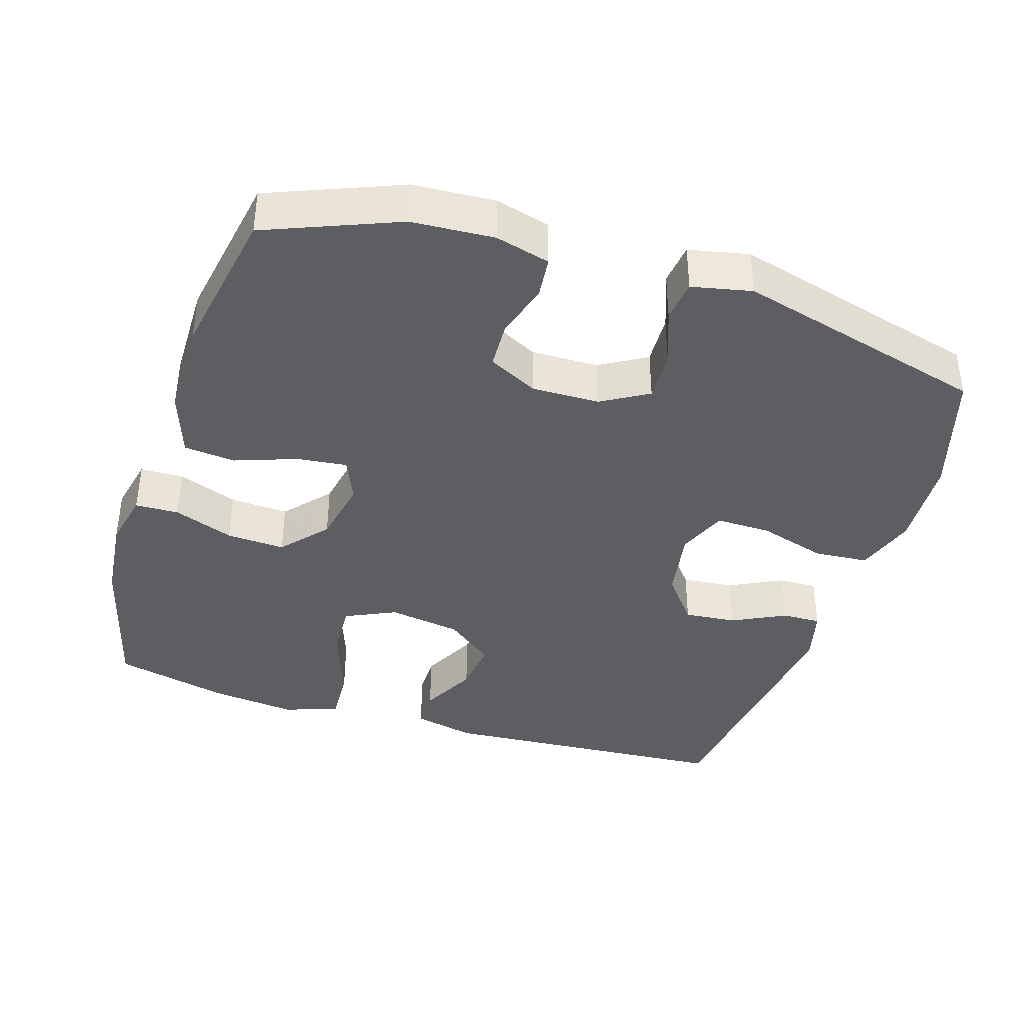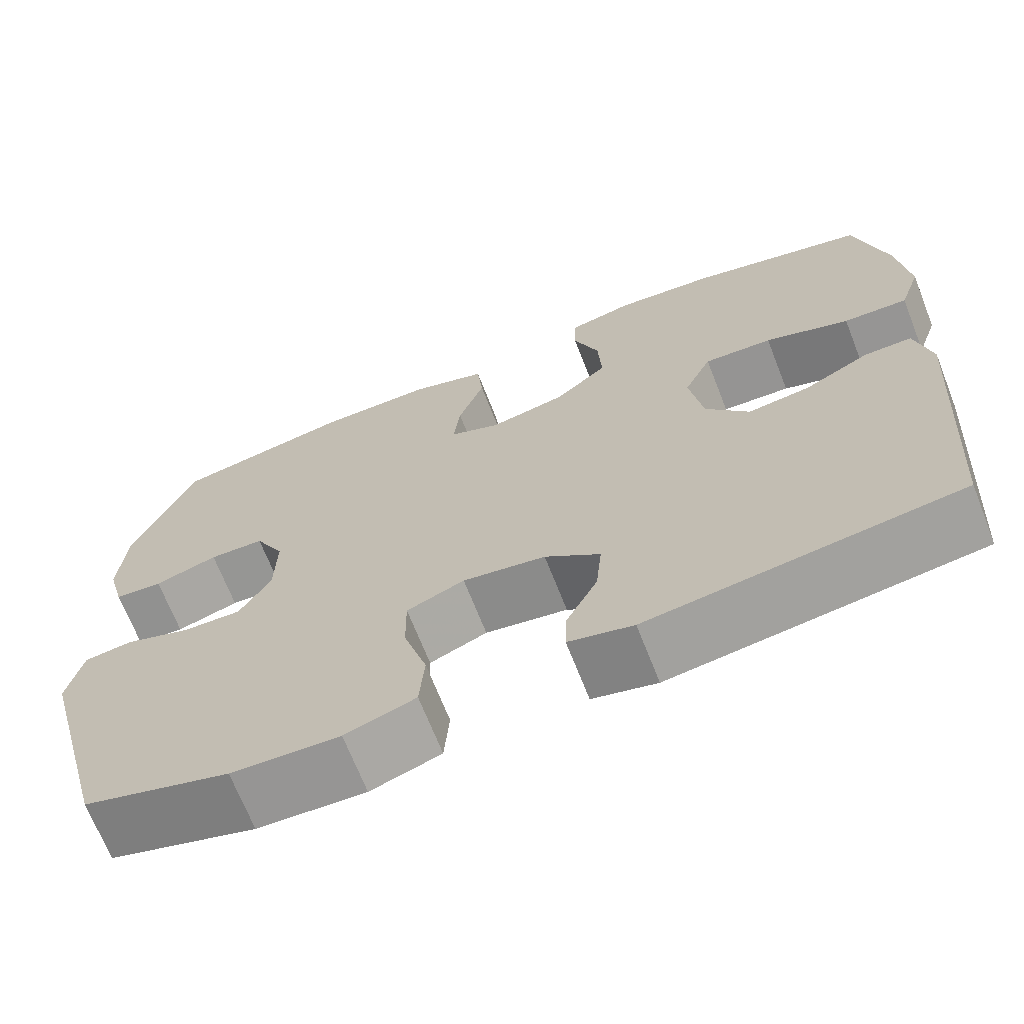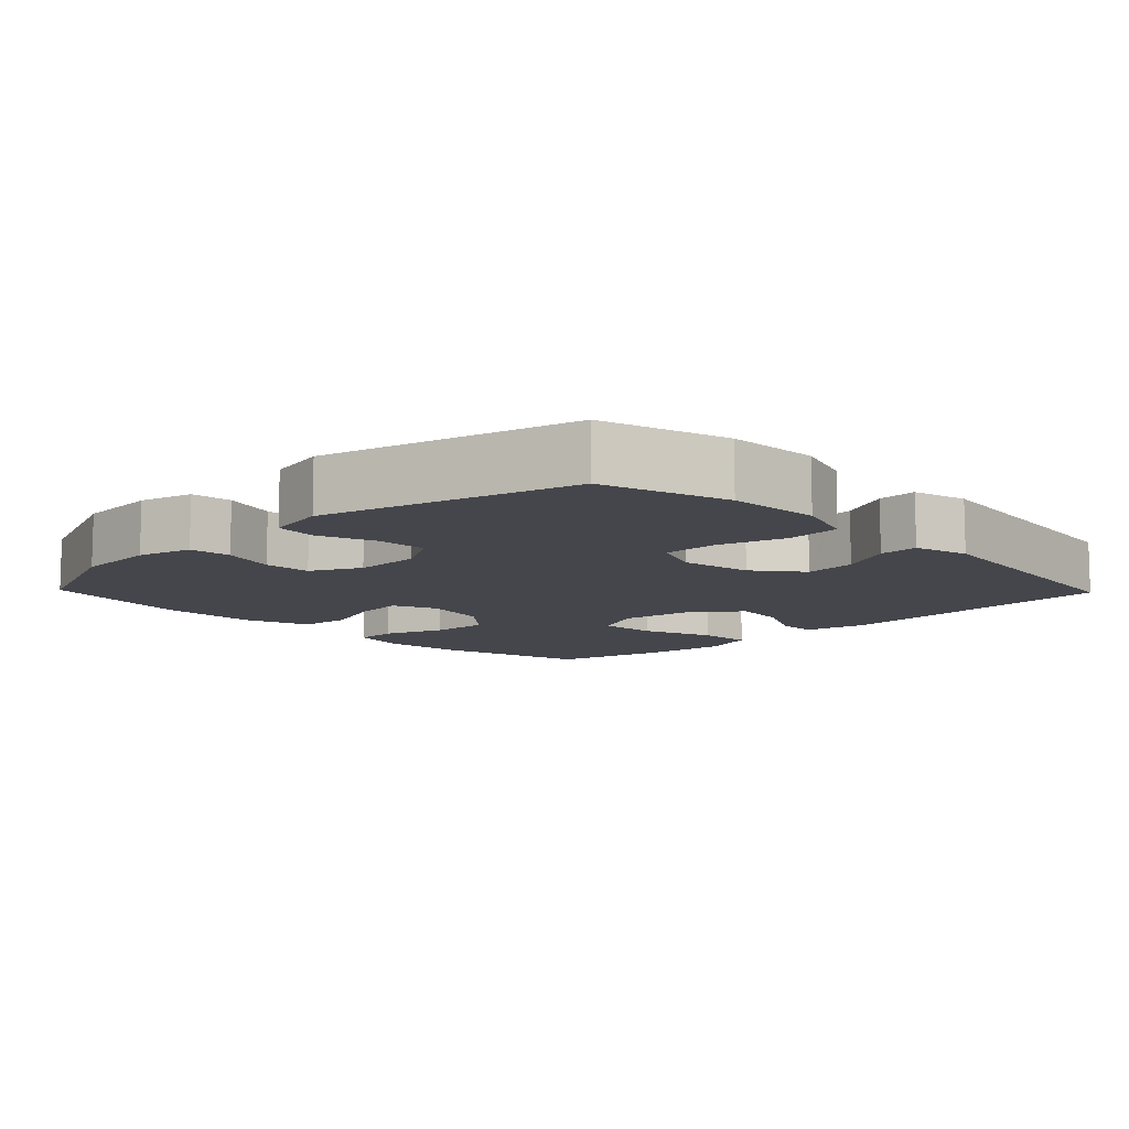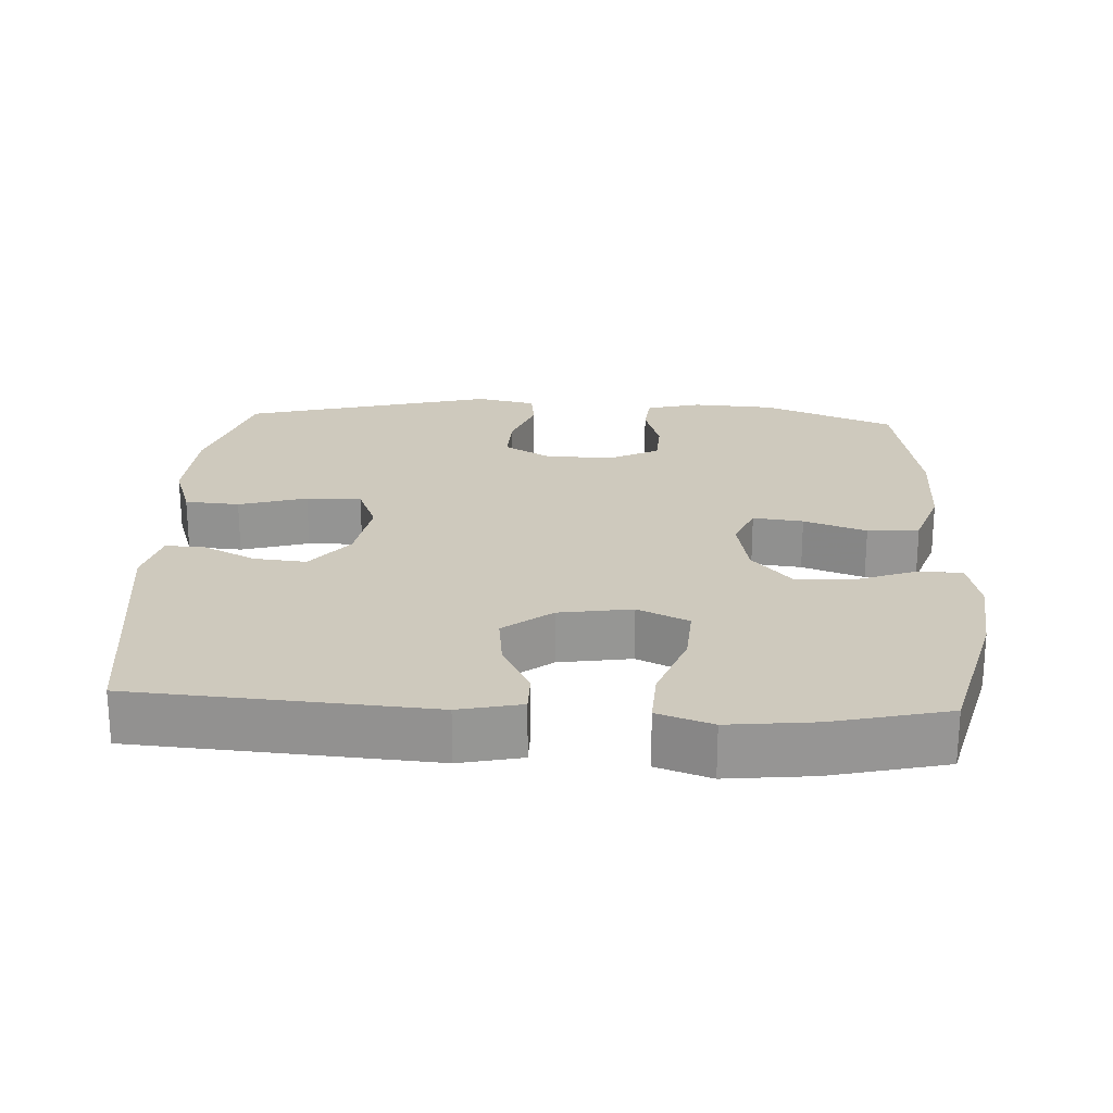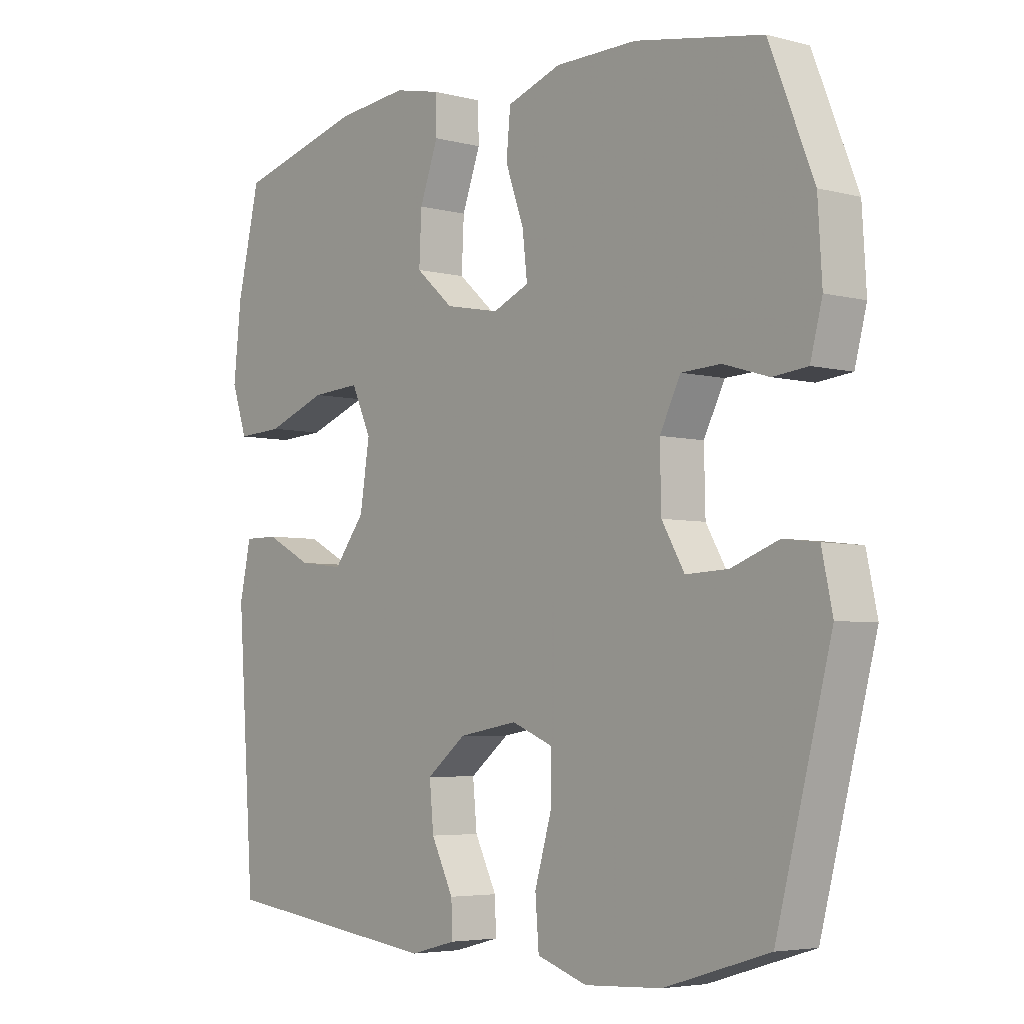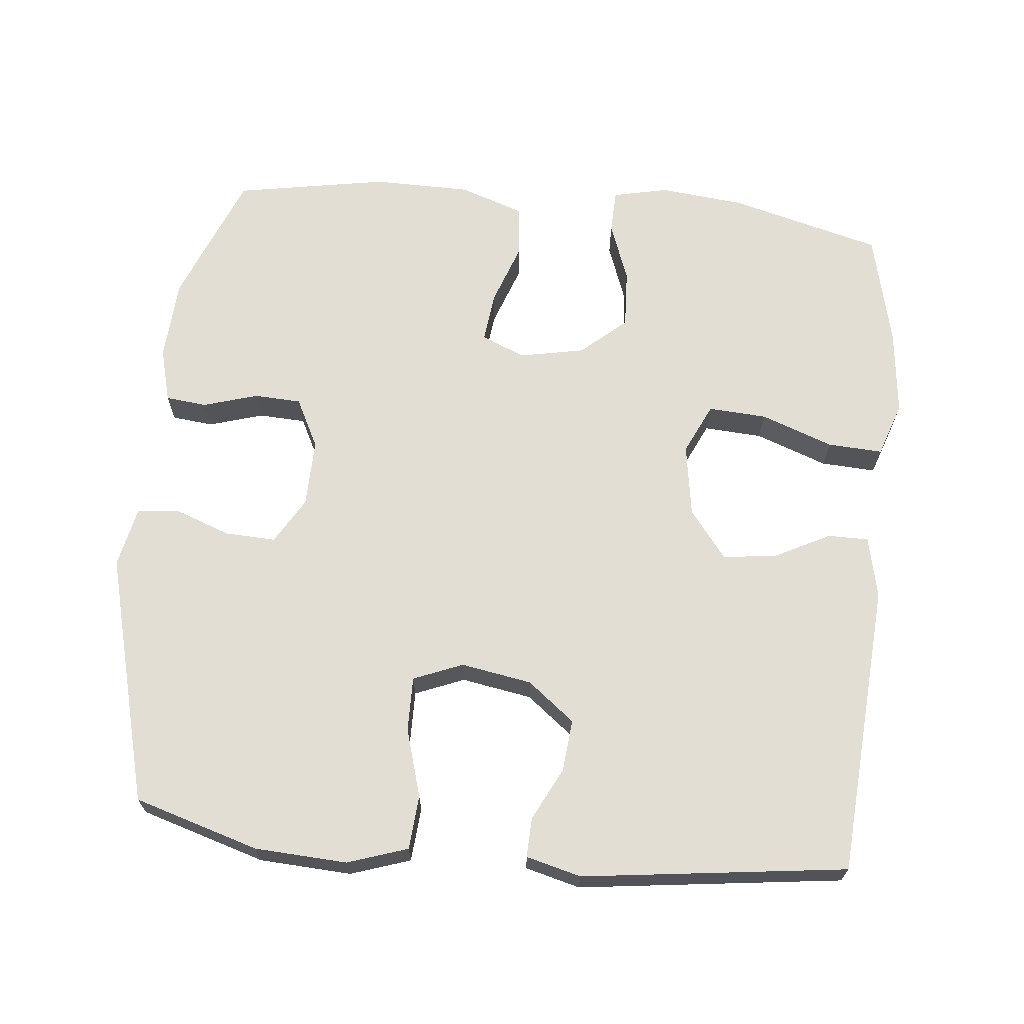
<metadata>
{"format":"obj","ext":"obj","renderer":"f3d","projection":"perspective","resolution":1024,"background":"white","views":[{"elev":-39.4,"azim":72.5,"up":"+Y"},{"elev":-69.0,"azim":-158.5,"up":"+Z"},{"elev":-10.0,"azim":134.1,"up":"+Y"},{"elev":22.7,"azim":-87.0,"up":"+Y"},{"elev":-4.7,"azim":50.2,"up":"+Z"},{"elev":67.3,"azim":-174.3,"up":"+Y"}]}
</metadata>
<code>
v 0.5 0.07 -0.5
v 0.325 0.07 -0.553
v 0.196 0.07 -0.56
v 0.112 0.07 -0.532
v 0.106 0.07 -0.456
v 0.134 0.07 -0.361
v 0.135 0.07 -0.284
v 0.066 0.07 -0.256
v -0.033 0.07 -0.273
v -0.099 0.07 -0.325
v -0.092 0.07 -0.398
v -0.055 0.07 -0.472
v -0.053 0.07 -0.527
v -0.13 0.07 -0.547
v -0.5 0.07 -0.5
v -0.529 0.07 -0.089
v -0.51 0.07 -0.002
v -0.453 0.07 -0.002
v -0.375 0.07 -0.042
v -0.3 0.07 -0.051
v -0.248 0.07 0.016
v -0.232 0.07 0.118
v -0.265 0.07 0.189
v -0.347 0.07 0.184
v -0.448 0.07 0.147
v -0.525 0.07 0.143
v -0.551 0.07 0.219
v -0.538 0.07 0.339
v -0.5 0.07 0.5
v -0.287 0.07 0.556
v -0.168 0.07 0.568
v -0.091 0.07 0.551
v -0.089 0.07 0.49
v -0.12 0.07 0.406
v -0.124 0.07 0.324
v -0.061 0.07 0.269
v 0.03 0.07 0.251
v 0.091 0.07 0.277
v 0.083 0.07 0.347
v 0.052 0.07 0.434
v 0.059 0.07 0.506
v 0.15 0.07 0.537
v 0.287 0.07 0.538
v 0.5 0.07 0.5
v 0.574 0.07 0.316
v 0.581 0.07 0.201
v 0.561 0.07 0.125
v 0.503 0.07 0.119
v 0.427 0.07 0.142
v 0.361 0.07 0.139
v 0.326 0.07 0.07
v 0.328 0.07 -0.025
v 0.366 0.07 -0.09
v 0.437 0.07 -0.087
v 0.516 0.07 -0.058
v 0.574 0.07 -0.065
v 0.592 0.07 -0.149
v 0.5 0 -0.5
v 0.325 0 -0.553
v 0.196 0 -0.56
v 0.112 0 -0.532
v 0.106 0 -0.456
v 0.134 0 -0.361
v 0.135 0 -0.284
v 0.066 0 -0.256
v -0.033 0 -0.273
v -0.099 0 -0.325
v -0.092 0 -0.398
v -0.055 0 -0.472
v -0.053 0 -0.527
v -0.13 0 -0.547
v -0.5 0 -0.5
v -0.529 0 -0.089
v -0.51 0 -0.002
v -0.453 0 -0.002
v -0.375 0 -0.042
v -0.3 0 -0.051
v -0.248 0 0.016
v -0.232 0 0.118
v -0.265 0 0.189
v -0.347 0 0.184
v -0.448 0 0.147
v -0.525 0 0.143
v -0.551 0 0.219
v -0.538 0 0.339
v -0.5 0 0.5
v -0.287 0 0.556
v -0.168 0 0.568
v -0.091 0 0.551
v -0.089 0 0.49
v -0.12 0 0.406
v -0.124 0 0.324
v -0.061 0 0.269
v 0.03 0 0.251
v 0.091 0 0.277
v 0.083 0 0.347
v 0.052 0 0.434
v 0.059 0 0.506
v 0.15 0 0.537
v 0.287 0 0.538
v 0.5 0 0.5
v 0.574 0 0.316
v 0.581 0 0.201
v 0.561 0 0.125
v 0.503 0 0.119
v 0.427 0 0.142
v 0.361 0 0.139
v 0.326 0 0.07
v 0.328 0 -0.025
v 0.366 0 -0.09
v 0.437 0 -0.087
v 0.516 0 -0.058
v 0.574 0 -0.065
v 0.592 0 -0.149
f 54 55 56 57
f 53 54 57 1
f 52 53 1 2
f 51 52 2 3
f 46 47 48 49
f 46 49 50
f 45 46 50
f 44 45 50
f 43 44 50 51
f 39 40 41 42
f 38 39 42 43
f 31 32 33 34
f 31 34 35
f 30 31 35
f 29 30 35
f 28 29 35 36
f 24 25 26 27
f 23 24 27 28
f 16 17 18 19
f 16 19 20
f 15 16 20
f 14 15 20 21
f 11 12 13 14
f 10 11 14 21
f 3 4 5 6
f 3 6 7
f 38 43 51 3
f 23 28 36 37
f 22 23 37
f 9 10 21 22
f 8 9 22 37
f 7 8 37 38
f 3 7 38
f 114 113 112 111
f 58 114 111 110
f 59 58 110 109
f 60 59 109 108
f 106 105 104 103
f 107 106 103
f 107 103 102
f 107 102 101
f 108 107 101 100
f 99 98 97 96
f 100 99 96 95
f 91 90 89 88
f 92 91 88
f 92 88 87
f 92 87 86
f 93 92 86 85
f 84 83 82 81
f 85 84 81 80
f 76 75 74 73
f 77 76 73
f 77 73 72
f 78 77 72 71
f 71 70 69 68
f 78 71 68 67
f 63 62 61 60
f 64 63 60
f 60 108 100 95
f 94 93 85 80
f 94 80 79
f 79 78 67 66
f 94 79 66 65
f 95 94 65 64
f 95 64 60
f 1 58 59 2
f 2 59 60 3
f 3 60 61 4
f 4 61 62 5
f 5 62 63 6
f 6 63 64 7
f 7 64 65 8
f 8 65 66 9
f 9 66 67 10
f 10 67 68 11
f 11 68 69 12
f 12 69 70 13
f 13 70 71 14
f 14 71 72 15
f 15 72 73 16
f 16 73 74 17
f 17 74 75 18
f 18 75 76 19
f 19 76 77 20
f 20 77 78 21
f 21 78 79 22
f 22 79 80 23
f 23 80 81 24
f 24 81 82 25
f 25 82 83 26
f 26 83 84 27
f 27 84 85 28
f 28 85 86 29
f 29 86 87 30
f 30 87 88 31
f 31 88 89 32
f 32 89 90 33
f 33 90 91 34
f 34 91 92 35
f 35 92 93 36
f 36 93 94 37
f 37 94 95 38
f 38 95 96 39
f 39 96 97 40
f 40 97 98 41
f 41 98 99 42
f 42 99 100 43
f 43 100 101 44
f 44 101 102 45
f 45 102 103 46
f 46 103 104 47
f 47 104 105 48
f 48 105 106 49
f 49 106 107 50
f 50 107 108 51
f 51 108 109 52
f 52 109 110 53
f 53 110 111 54
f 54 111 112 55
f 55 112 113 56
f 56 113 114 57
f 57 114 58 1

</code>
